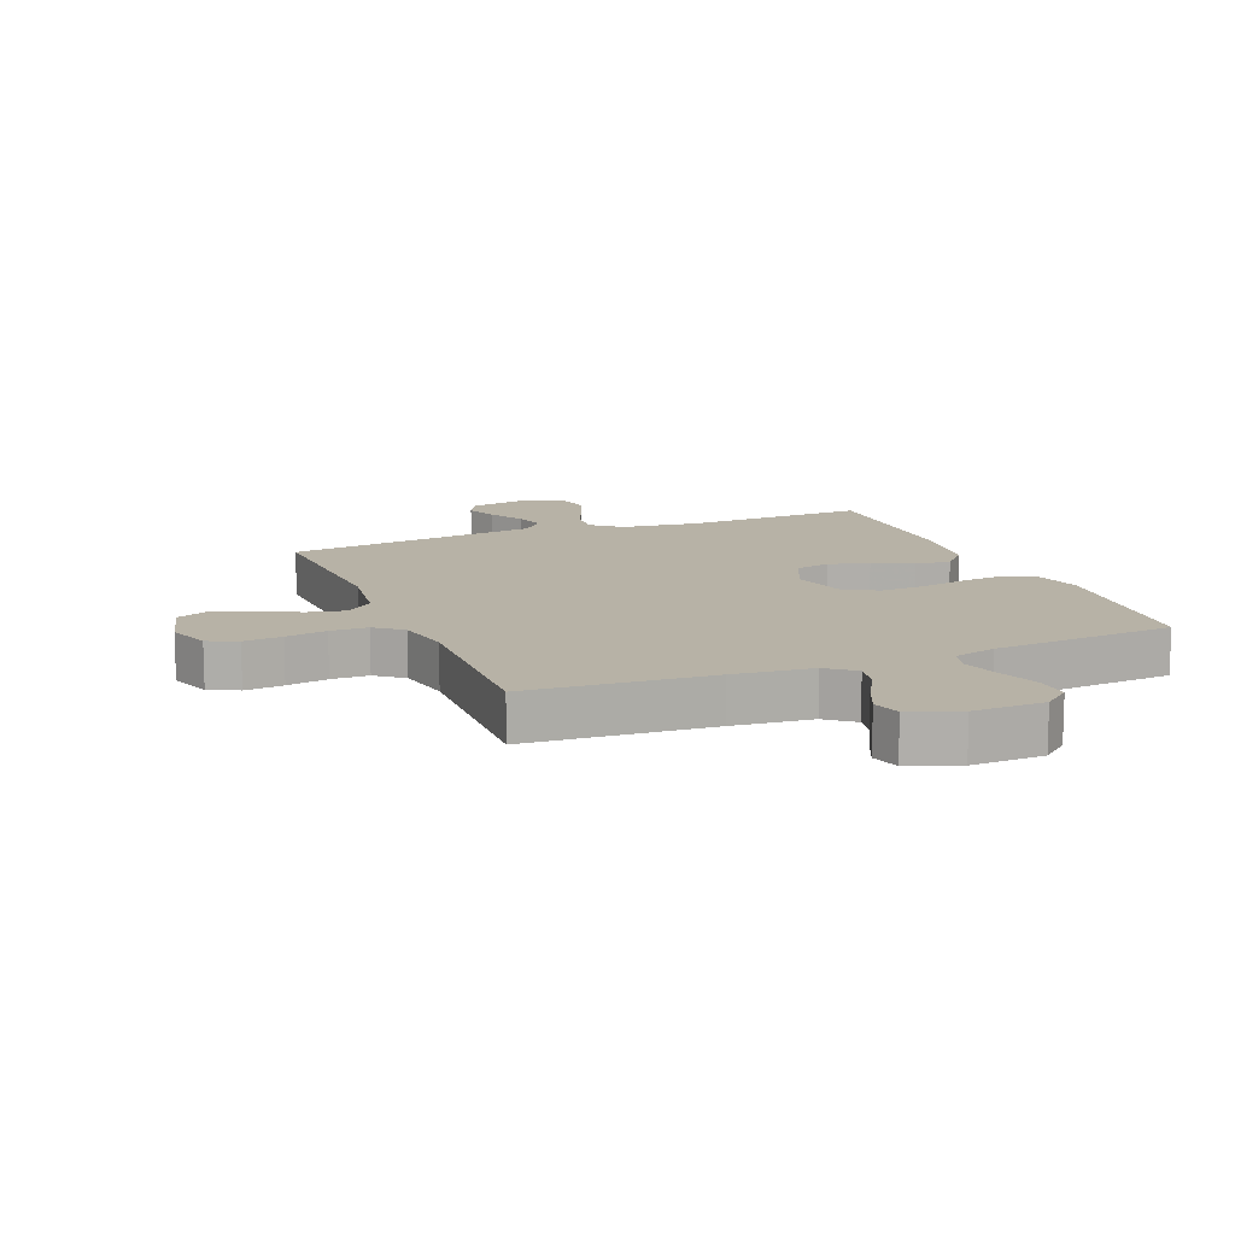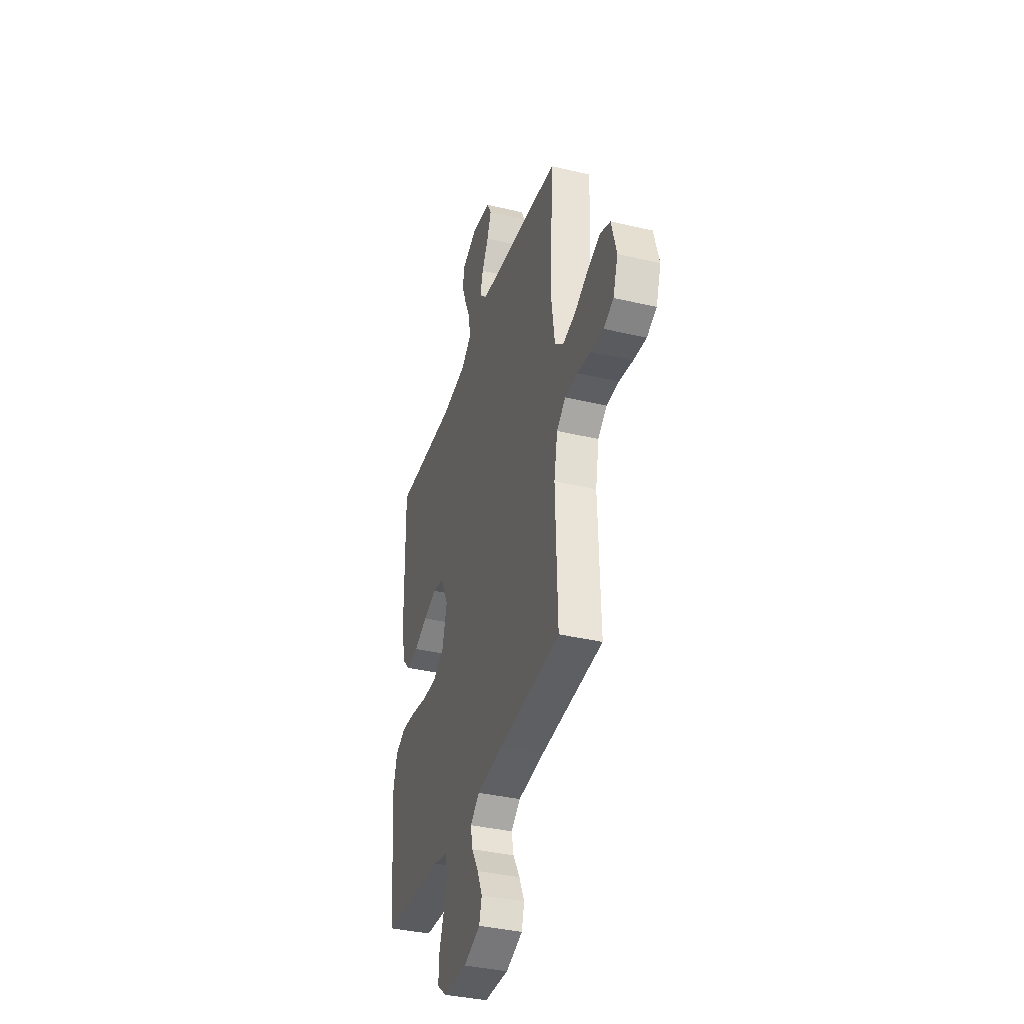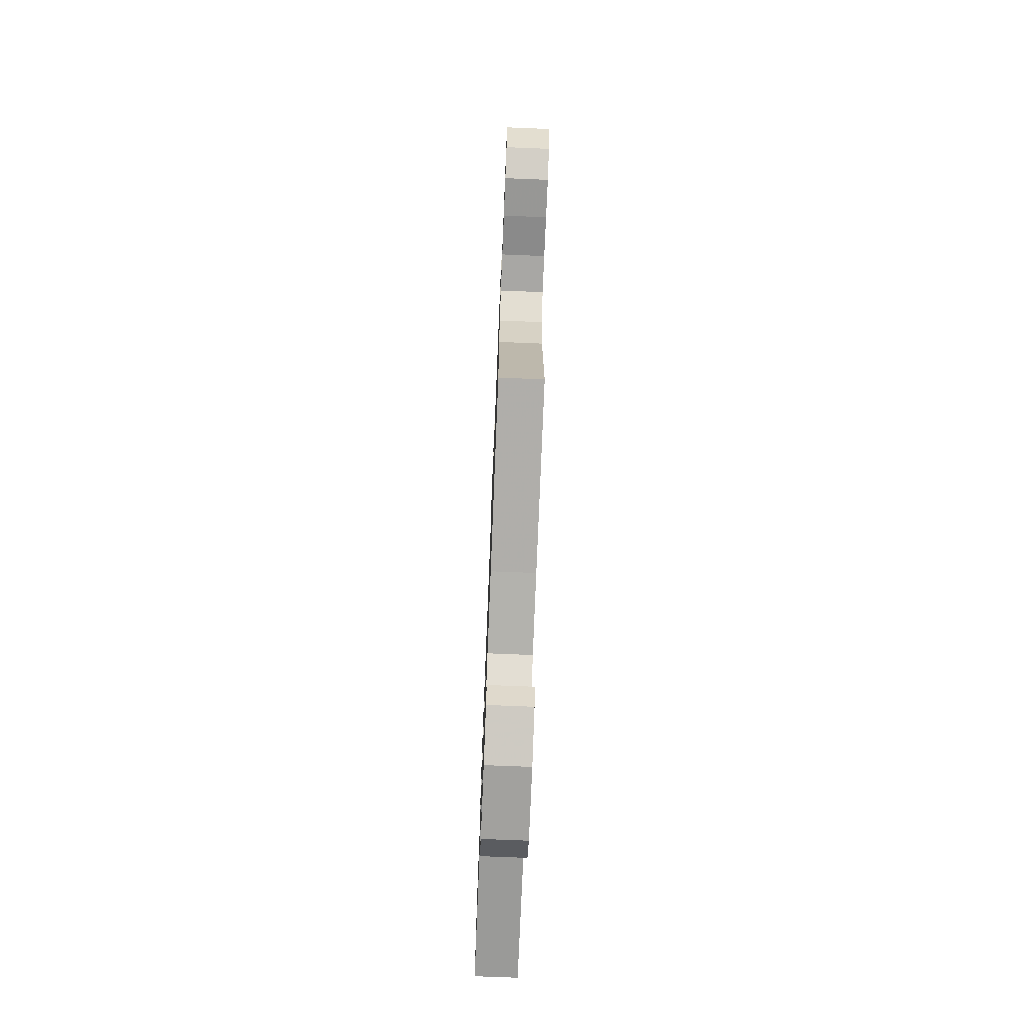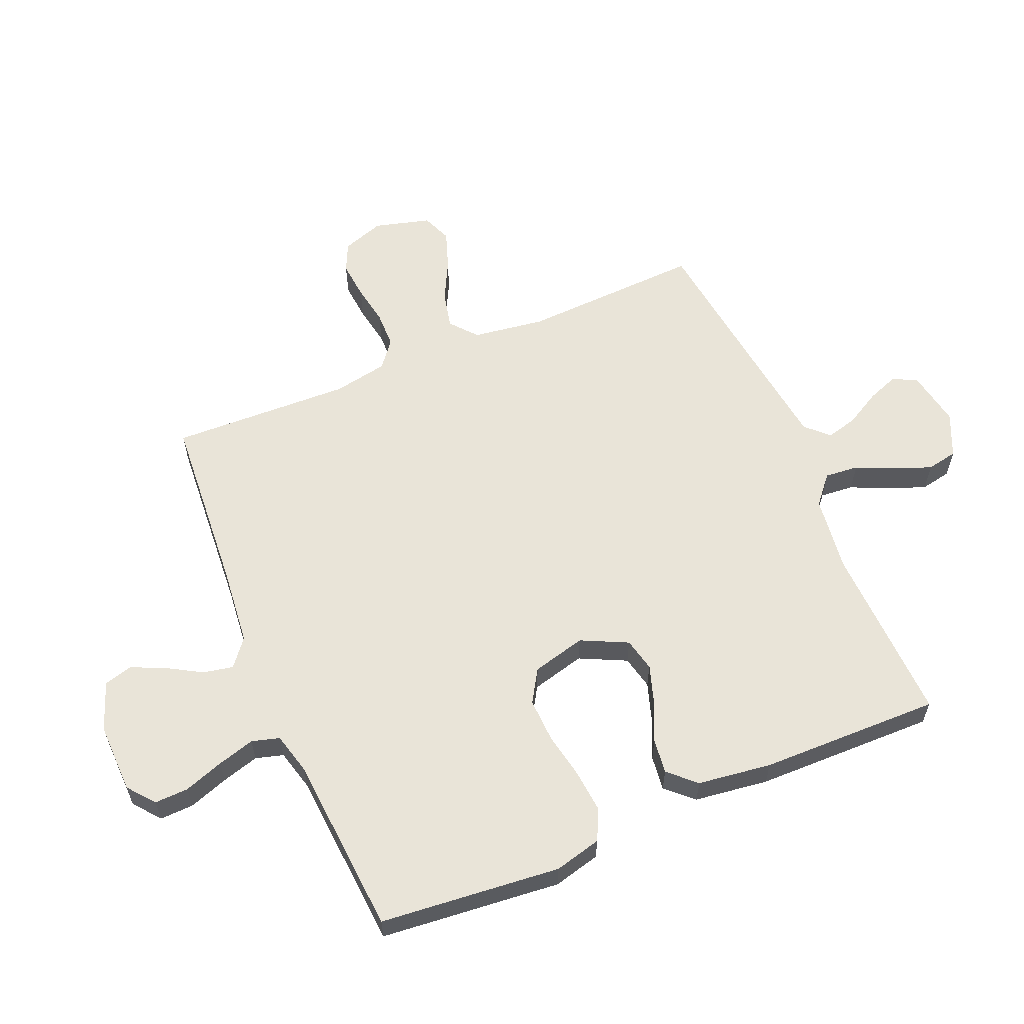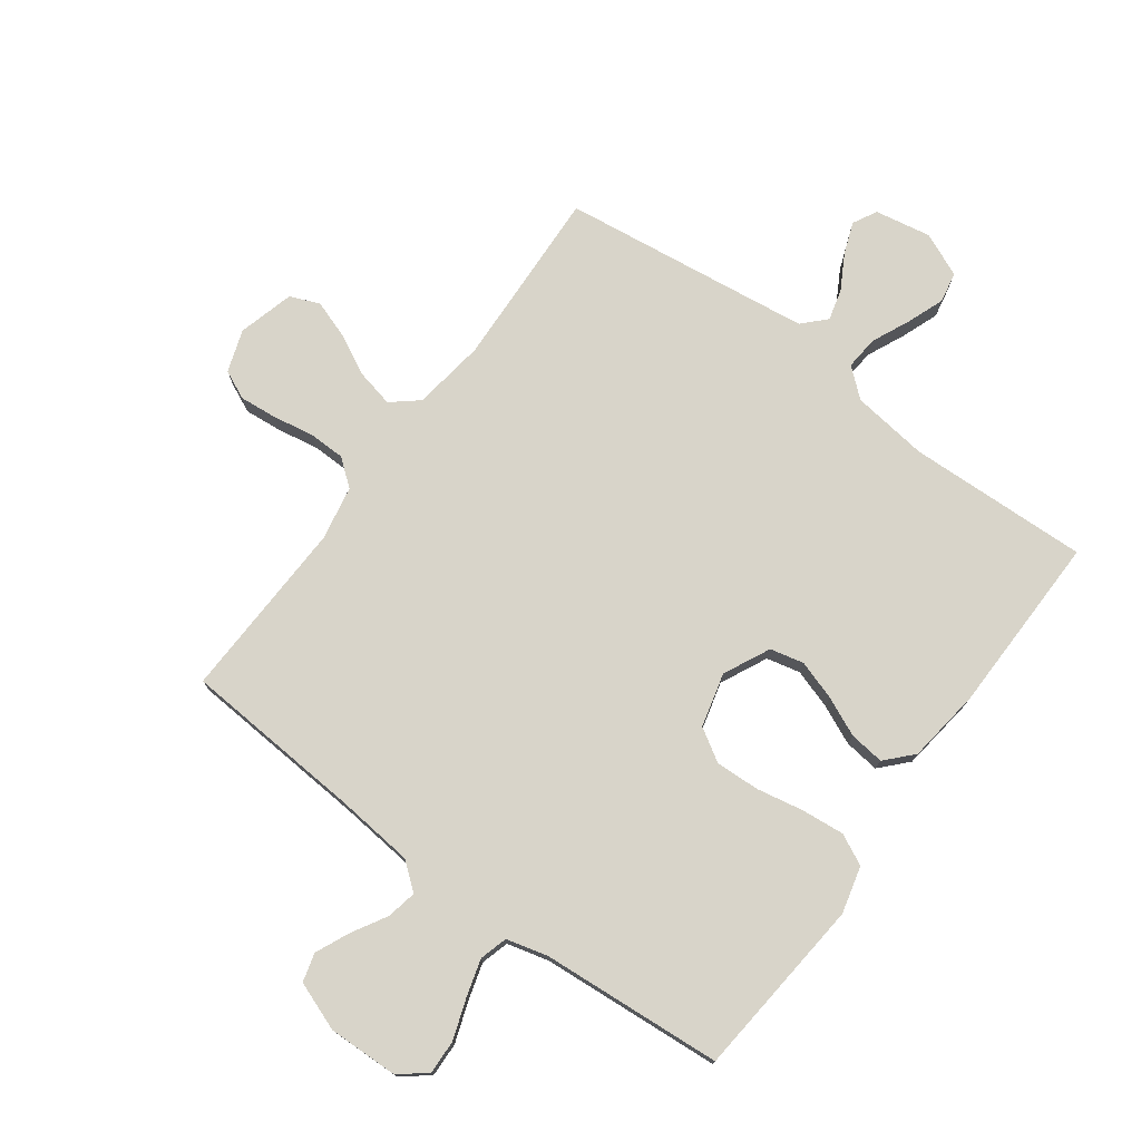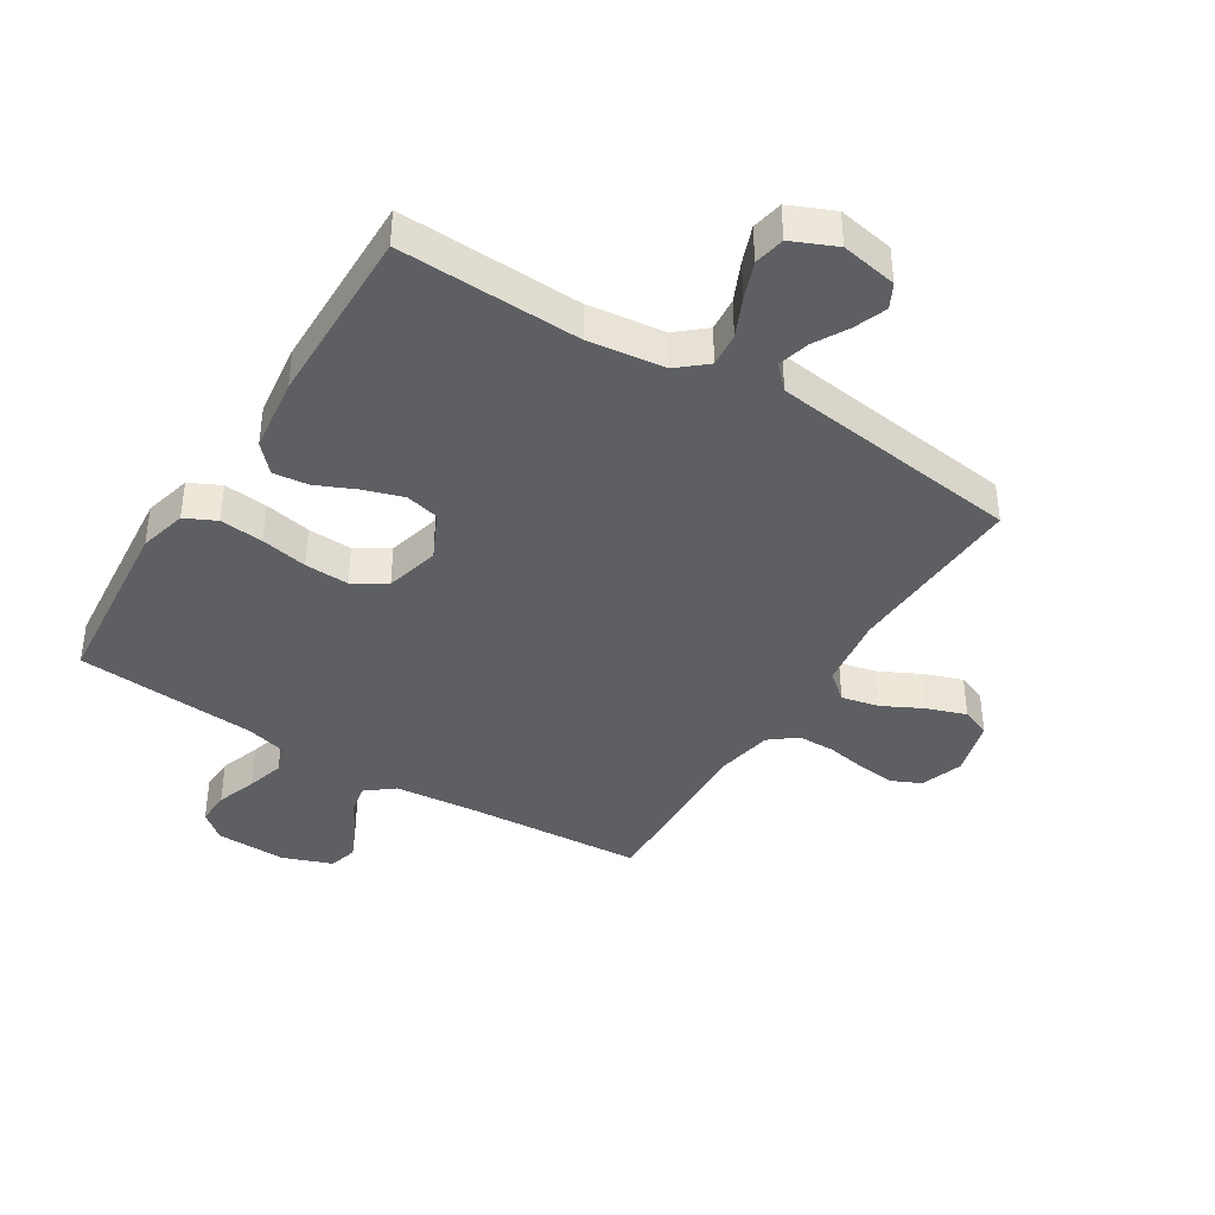
<metadata>
{"format":"obj","ext":"obj","renderer":"f3d","projection":"perspective","resolution":1024,"background":"white","views":[{"elev":12.5,"azim":157.9,"up":"+Y"},{"elev":-37.3,"azim":73.1,"up":"+Z"},{"elev":-73.6,"azim":87.7,"up":"+Z"},{"elev":59.8,"azim":-112.8,"up":"+Y"},{"elev":75.6,"azim":-143.6,"up":"+Y"},{"elev":-40.3,"azim":-31.9,"up":"+Y"}]}
</metadata>
<code>
v 0.5 0.07 -0.5
v 0.2 0.07 -0.521
v 0.071 0.07 -0.534
v 0.026 0.07 -0.57
v 0.036 0.07 -0.62
v 0.069 0.07 -0.677
v 0.094 0.07 -0.733
v 0.081 0.07 -0.78
v 0 0.07 -0.81
v -0.117 0.07 -0.807
v -0.161 0.07 -0.771
v -0.159 0.07 -0.715
v -0.136 0.07 -0.649
v -0.118 0.07 -0.587
v -0.131 0.07 -0.541
v -0.2 0.07 -0.523
v -0.5 0.07 -0.5
v -0.528 0.07 -0.2
v -0.508 0.07 -0.122
v -0.457 0.07 -0.097
v -0.385 0.07 -0.104
v -0.308 0.07 -0.119
v -0.235 0.07 -0.122
v -0.181 0.07 -0.089
v -0.158 0.07 0
v -0.195 0.07 0.077
v -0.251 0.07 0.09
v -0.316 0.07 0.069
v -0.381 0.07 0.04
v -0.439 0.07 0.033
v -0.48 0.07 0.077
v -0.496 0.07 0.2
v -0.5 0.07 0.5
v -0.2 0.07 0.489
v -0.073 0.07 0.505
v -0.026 0.07 0.545
v -0.031 0.07 0.601
v -0.06 0.07 0.665
v -0.083 0.07 0.726
v -0.073 0.07 0.777
v 0 0.07 0.809
v 0.093 0.07 0.792
v 0.114 0.07 0.752
v 0.094 0.07 0.699
v 0.062 0.07 0.642
v 0.048 0.07 0.59
v 0.084 0.07 0.553
v 0.2 0.07 0.538
v 0.5 0.07 0.5
v 0.486 0.07 0.2
v 0.503 0.07 0.08
v 0.547 0.07 0.043
v 0.609 0.07 0.057
v 0.676 0.07 0.091
v 0.74 0.07 0.113
v 0.789 0.07 0.093
v 0.814 0.07 0
v 0.79 0.07 -0.07
v 0.742 0.07 -0.092
v 0.679 0.07 -0.086
v 0.612 0.07 -0.074
v 0.551 0.07 -0.075
v 0.507 0.07 -0.11
v 0.49 0.07 -0.2
v 0.5 0 -0.5
v 0.2 0 -0.521
v 0.071 0 -0.534
v 0.026 0 -0.57
v 0.036 0 -0.62
v 0.069 0 -0.677
v 0.094 0 -0.733
v 0.081 0 -0.78
v 0 0 -0.81
v -0.117 0 -0.807
v -0.161 0 -0.771
v -0.159 0 -0.715
v -0.136 0 -0.649
v -0.118 0 -0.587
v -0.131 0 -0.541
v -0.2 0 -0.523
v -0.5 0 -0.5
v -0.528 0 -0.2
v -0.508 0 -0.122
v -0.457 0 -0.097
v -0.385 0 -0.104
v -0.308 0 -0.119
v -0.235 0 -0.122
v -0.181 0 -0.089
v -0.158 0 0
v -0.195 0 0.077
v -0.251 0 0.09
v -0.316 0 0.069
v -0.381 0 0.04
v -0.439 0 0.033
v -0.48 0 0.077
v -0.496 0 0.2
v -0.5 0 0.5
v -0.2 0 0.489
v -0.073 0 0.505
v -0.026 0 0.545
v -0.031 0 0.601
v -0.06 0 0.665
v -0.083 0 0.726
v -0.073 0 0.777
v 0 0 0.809
v 0.093 0 0.792
v 0.114 0 0.752
v 0.094 0 0.699
v 0.062 0 0.642
v 0.048 0 0.59
v 0.084 0 0.553
v 0.2 0 0.538
v 0.5 0 0.5
v 0.486 0 0.2
v 0.503 0 0.08
v 0.547 0 0.043
v 0.609 0 0.057
v 0.676 0 0.091
v 0.74 0 0.113
v 0.789 0 0.093
v 0.814 0 0
v 0.79 0 -0.07
v 0.742 0 -0.092
v 0.679 0 -0.086
v 0.612 0 -0.074
v 0.551 0 -0.075
v 0.507 0 -0.11
v 0.49 0 -0.2
f 58 59 60 61
f 58 61 62
f 57 58 62
f 56 57 62
f 53 54 55 56
f 52 53 56 62
f 51 52 62 63
f 48 49 50
f 47 48 50 51
f 46 47 51 63
f 42 43 44 45
f 42 45 46
f 41 42 46
f 40 41 46
f 37 38 39 40
f 37 40 46
f 36 37 46 63
f 31 32 33 34
f 31 34 35
f 28 29 30 31
f 27 28 31 35
f 26 27 35 36
f 19 20 21 22
f 19 22 23
f 16 17 18 19
f 15 16 19 23
f 14 15 23 24
f 10 11 12 13
f 10 13 14
f 9 10 14
f 5 6 7 8
f 5 8 9 14
f 64 1 2
f 64 2 3
f 63 64 3
f 25 26 36 63
f 25 63 3 4
f 14 24 25
f 4 5 14 25
f 125 124 123 122
f 126 125 122
f 126 122 121
f 126 121 120
f 120 119 118 117
f 126 120 117 116
f 127 126 116 115
f 114 113 112
f 115 114 112 111
f 127 115 111 110
f 109 108 107 106
f 110 109 106
f 110 106 105
f 110 105 104
f 104 103 102 101
f 110 104 101
f 127 110 101 100
f 98 97 96 95
f 99 98 95
f 95 94 93 92
f 99 95 92 91
f 100 99 91 90
f 86 85 84 83
f 87 86 83
f 83 82 81 80
f 87 83 80 79
f 88 87 79 78
f 77 76 75 74
f 78 77 74
f 78 74 73
f 72 71 70 69
f 78 73 72 69
f 66 65 128
f 67 66 128
f 67 128 127
f 127 100 90 89
f 68 67 127 89
f 89 88 78
f 89 78 69 68
f 1 65 66 2
f 2 66 67 3
f 3 67 68 4
f 4 68 69 5
f 5 69 70 6
f 6 70 71 7
f 7 71 72 8
f 8 72 73 9
f 9 73 74 10
f 10 74 75 11
f 11 75 76 12
f 12 76 77 13
f 13 77 78 14
f 14 78 79 15
f 15 79 80 16
f 16 80 81 17
f 17 81 82 18
f 18 82 83 19
f 19 83 84 20
f 20 84 85 21
f 21 85 86 22
f 22 86 87 23
f 23 87 88 24
f 24 88 89 25
f 25 89 90 26
f 26 90 91 27
f 27 91 92 28
f 28 92 93 29
f 29 93 94 30
f 30 94 95 31
f 31 95 96 32
f 32 96 97 33
f 33 97 98 34
f 34 98 99 35
f 35 99 100 36
f 36 100 101 37
f 37 101 102 38
f 38 102 103 39
f 39 103 104 40
f 40 104 105 41
f 41 105 106 42
f 42 106 107 43
f 43 107 108 44
f 44 108 109 45
f 45 109 110 46
f 46 110 111 47
f 47 111 112 48
f 48 112 113 49
f 49 113 114 50
f 50 114 115 51
f 51 115 116 52
f 52 116 117 53
f 53 117 118 54
f 54 118 119 55
f 55 119 120 56
f 56 120 121 57
f 57 121 122 58
f 58 122 123 59
f 59 123 124 60
f 60 124 125 61
f 61 125 126 62
f 62 126 127 63
f 63 127 128 64
f 64 128 65 1

</code>
